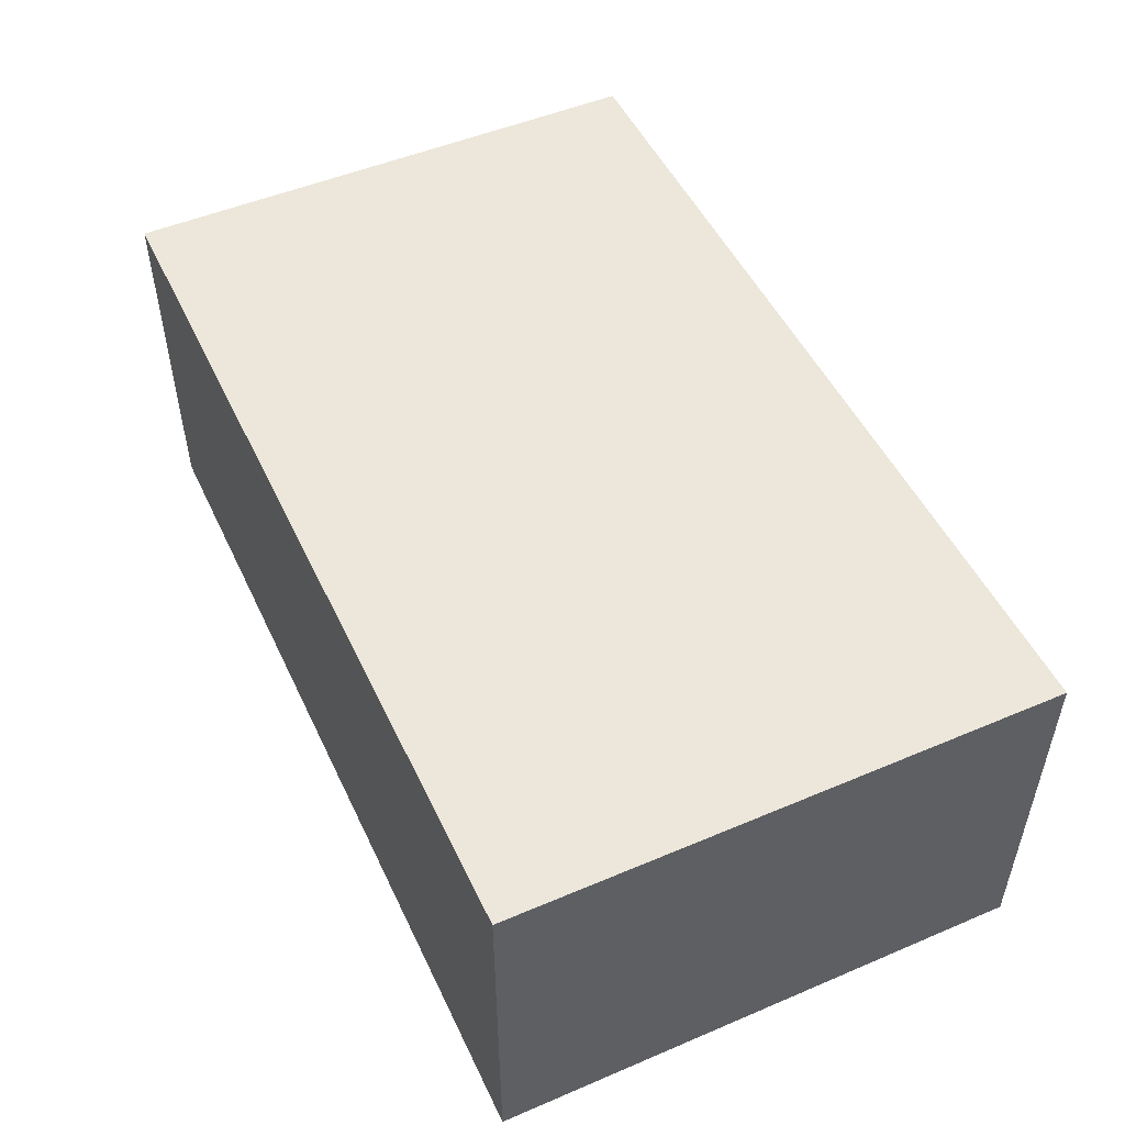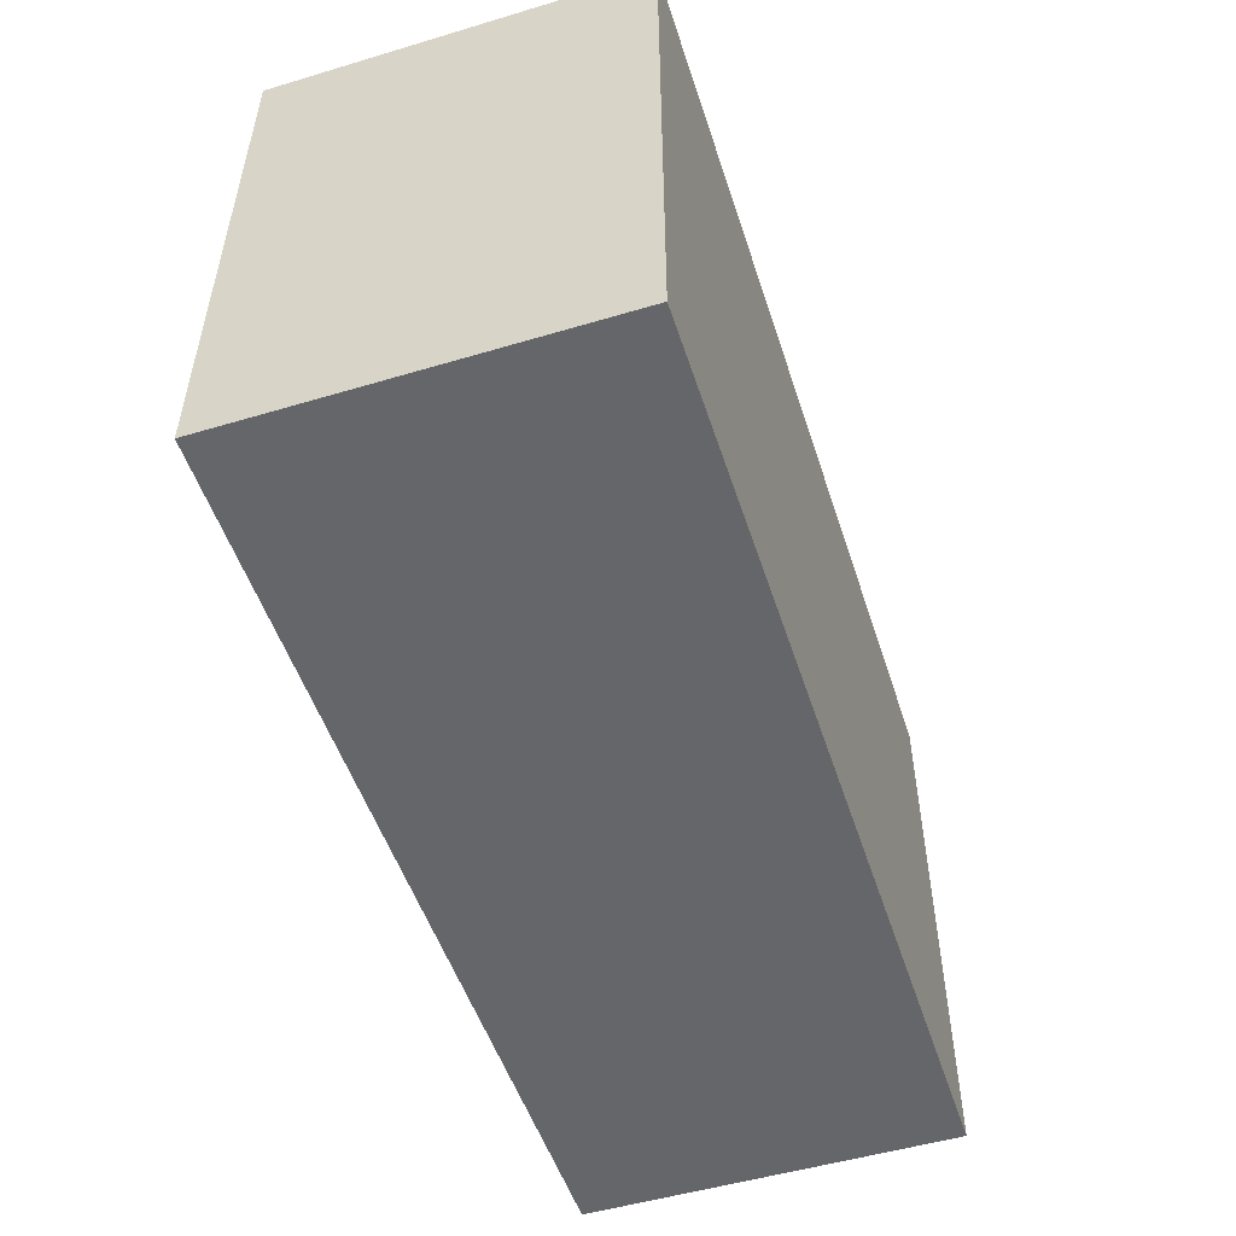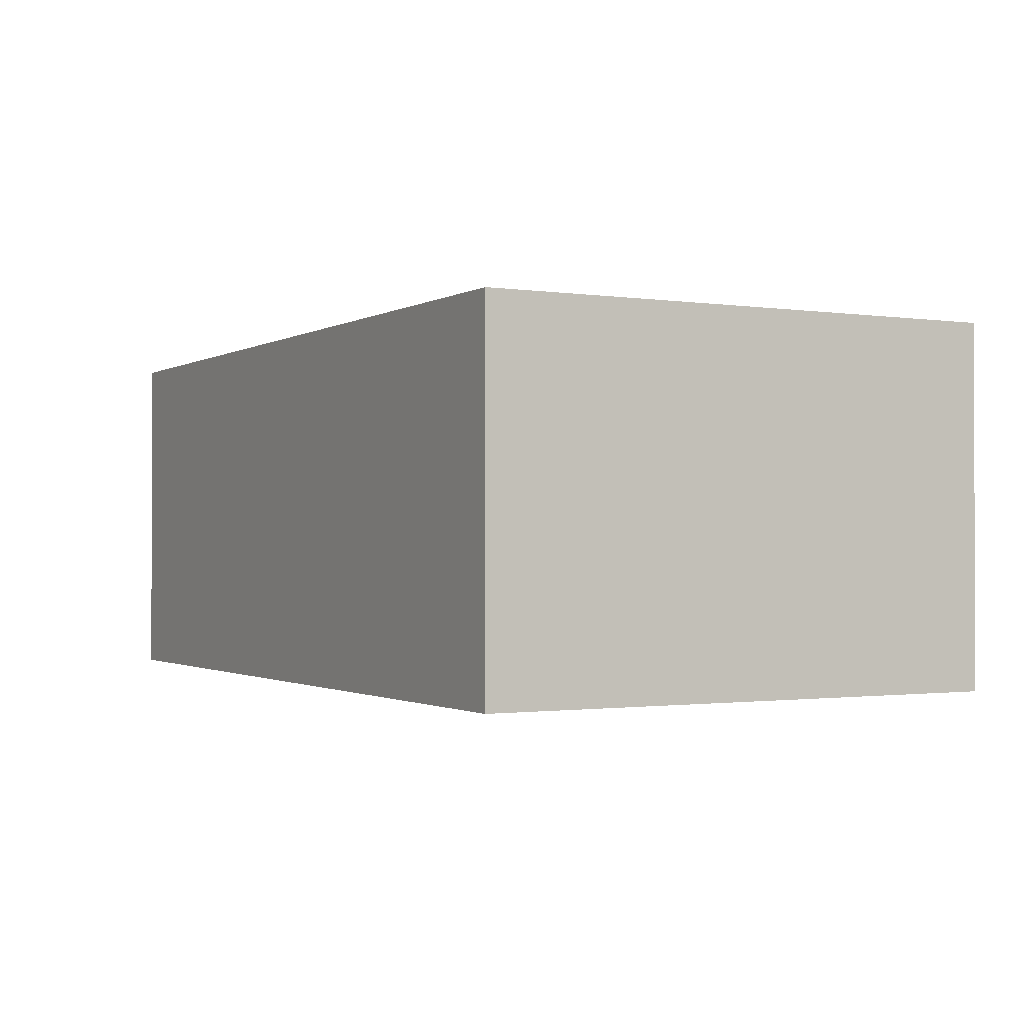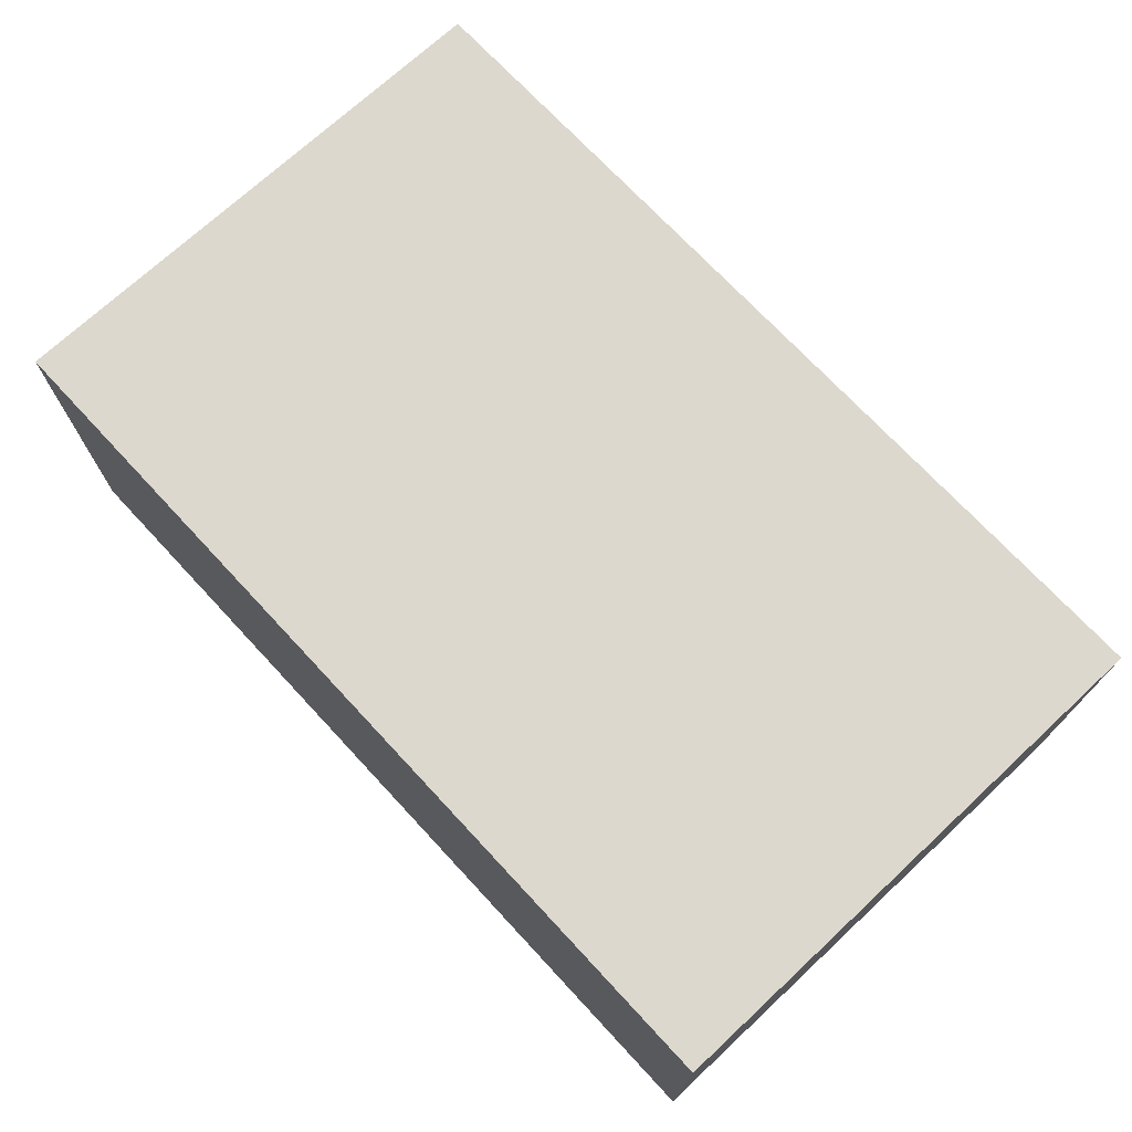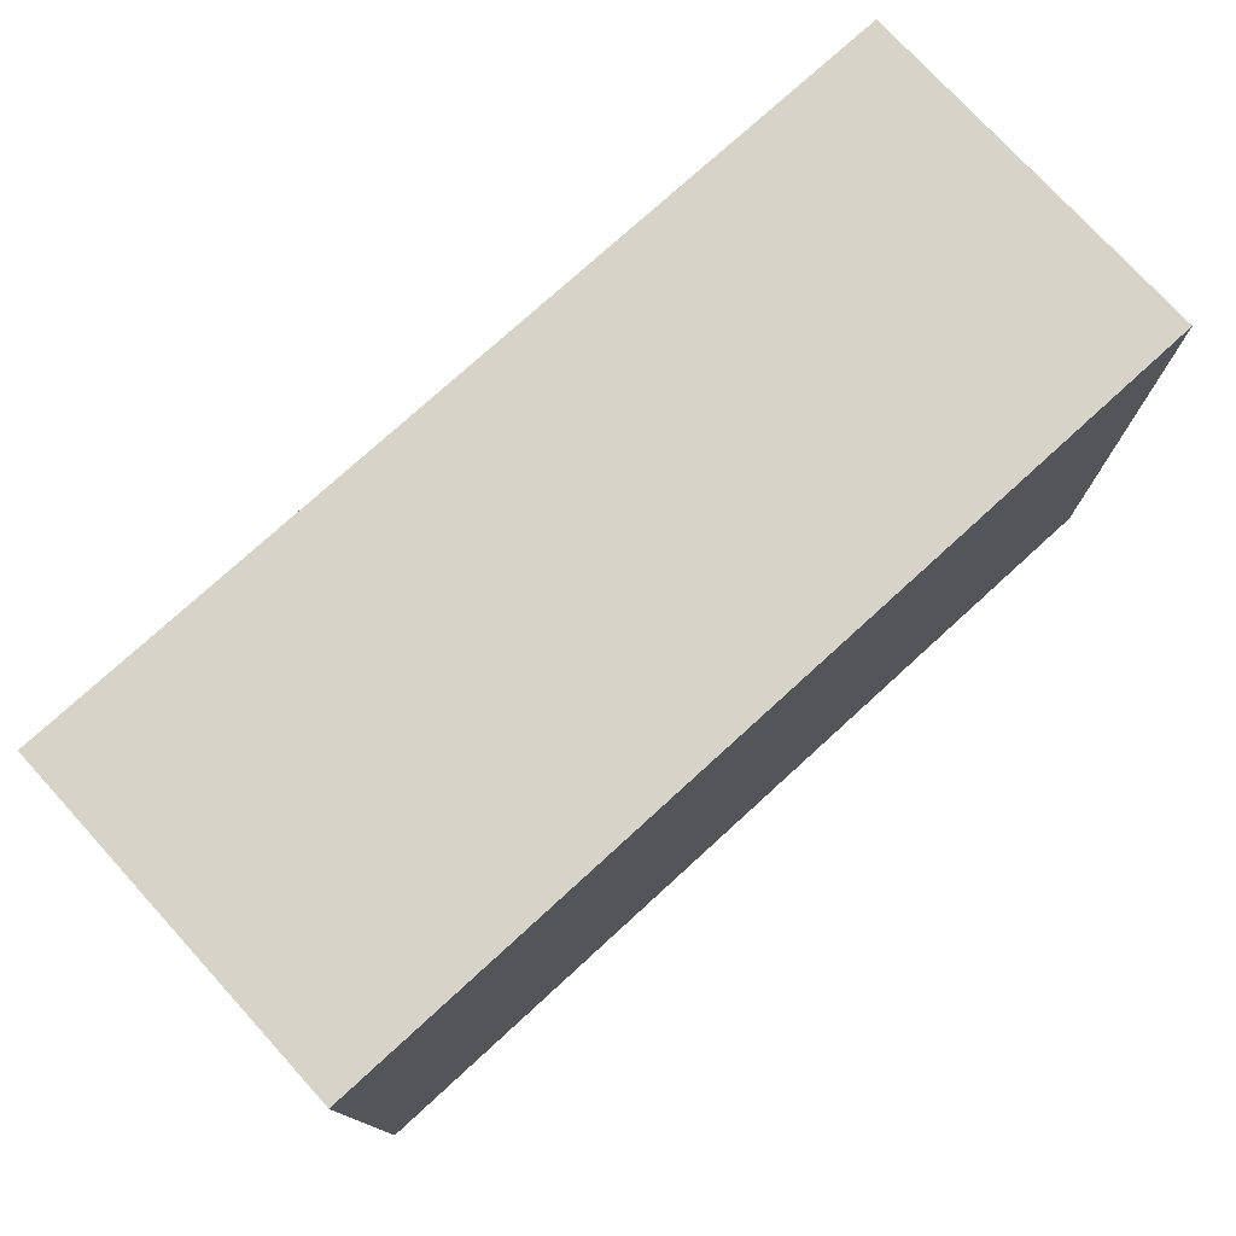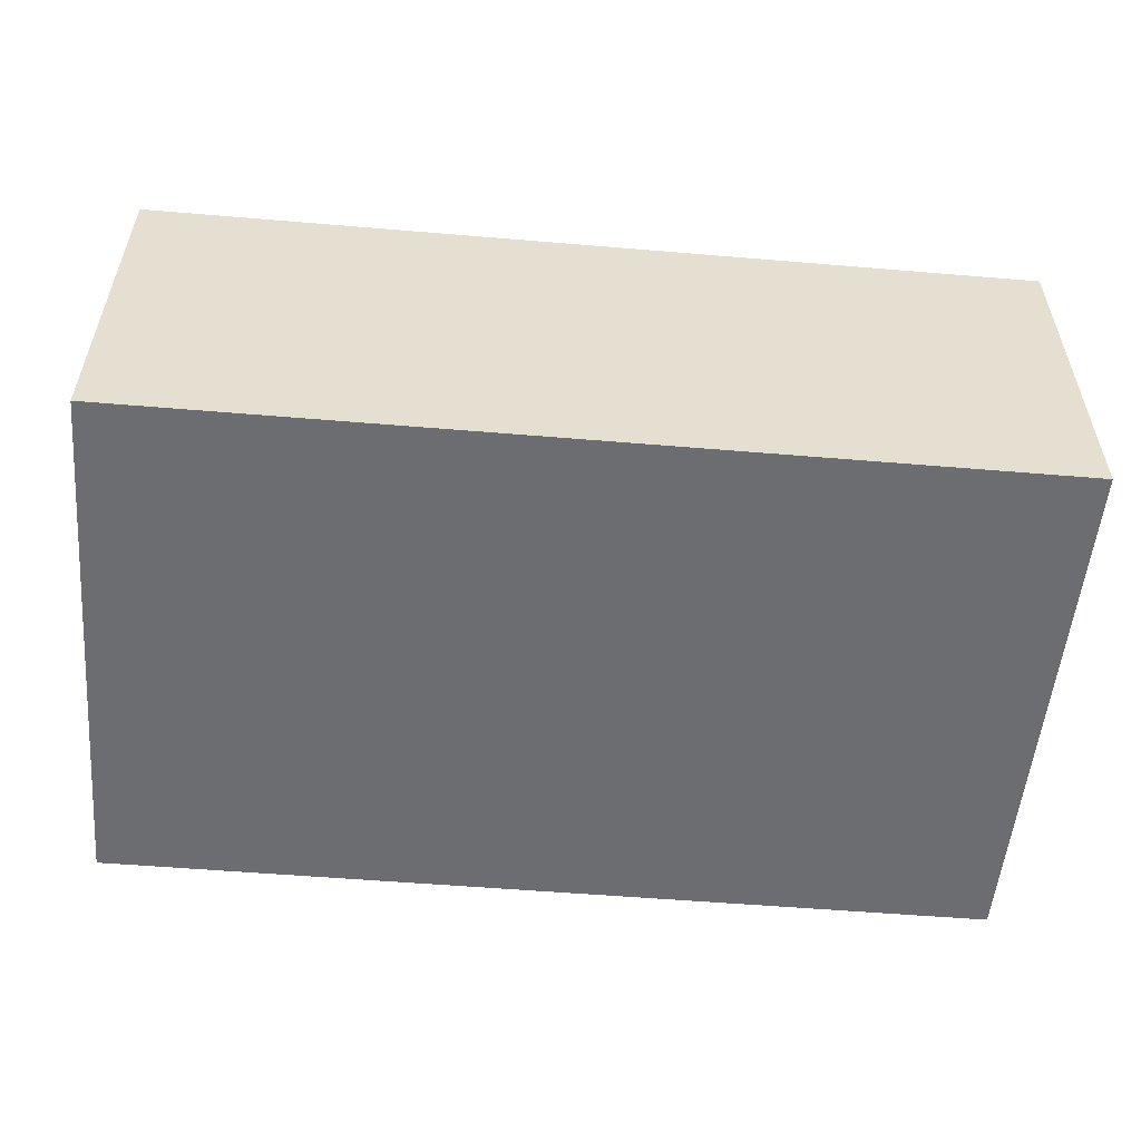
<metadata>
{"format":"obj","ext":"obj","renderer":"f3d","projection":"perspective","resolution":1024,"background":"white","views":[{"elev":50.4,"azim":-114.9,"up":"+Z"},{"elev":-51.7,"azim":107.9,"up":"+Y"},{"elev":-1.1,"azim":-118.5,"up":"+Z"},{"elev":72.1,"azim":-132.9,"up":"+Z"},{"elev":76.0,"azim":137.6,"up":"+Y"},{"elev":-54.0,"azim":174.9,"up":"+Z"}]}
</metadata>
<code>
o Shape12
v -0.375 1.025 0.03125
v -0.6875 1.025 0.03125
v -0.6875 1.212 0.03125
v -0.375 1.212 0.03125
v -0.6875 1.025 0.1562
v -0.375 1.025 0.1562
v -0.375 1.212 0.1562
v -0.6875 1.212 0.1562
f 1 2 3 4
f 5 6 7 8
f 4 3 8 7
f 6 5 2 1
f 6 1 4 7
f 2 5 8 3

</code>
